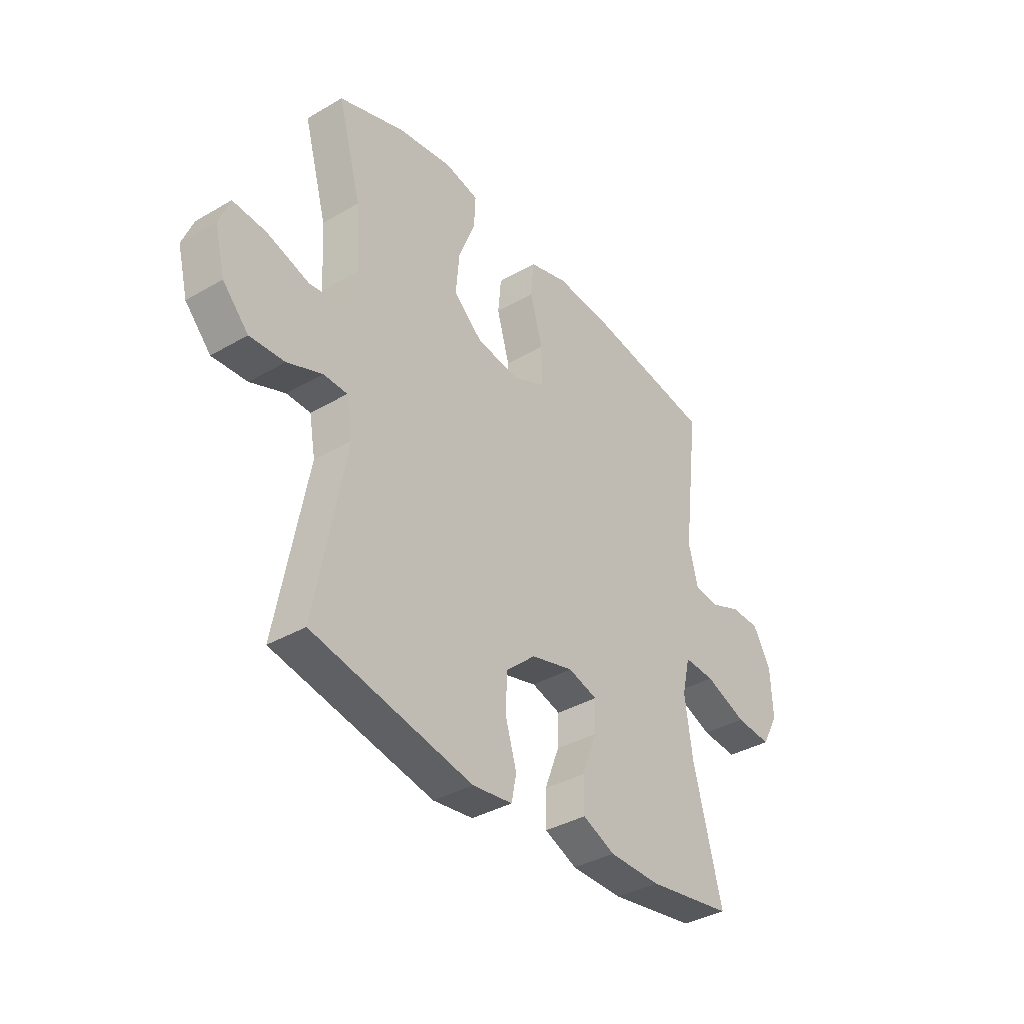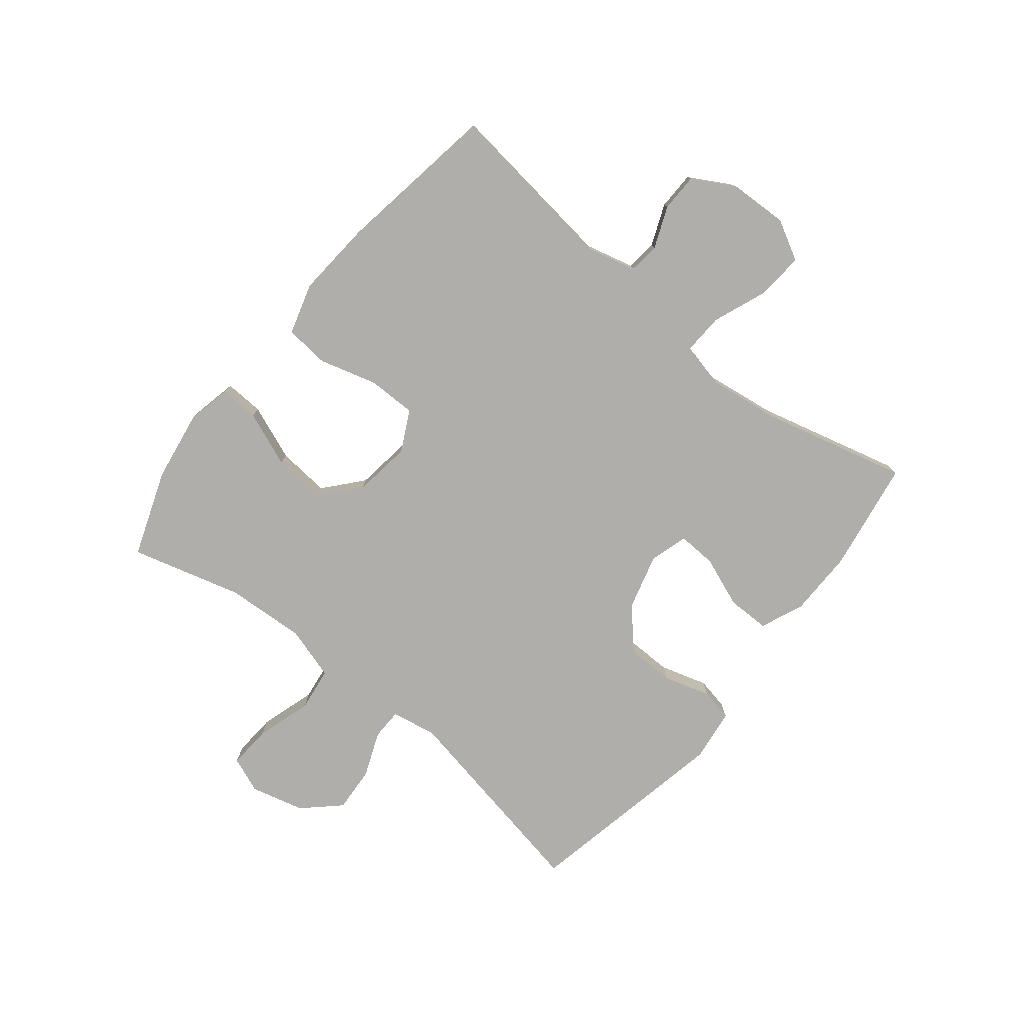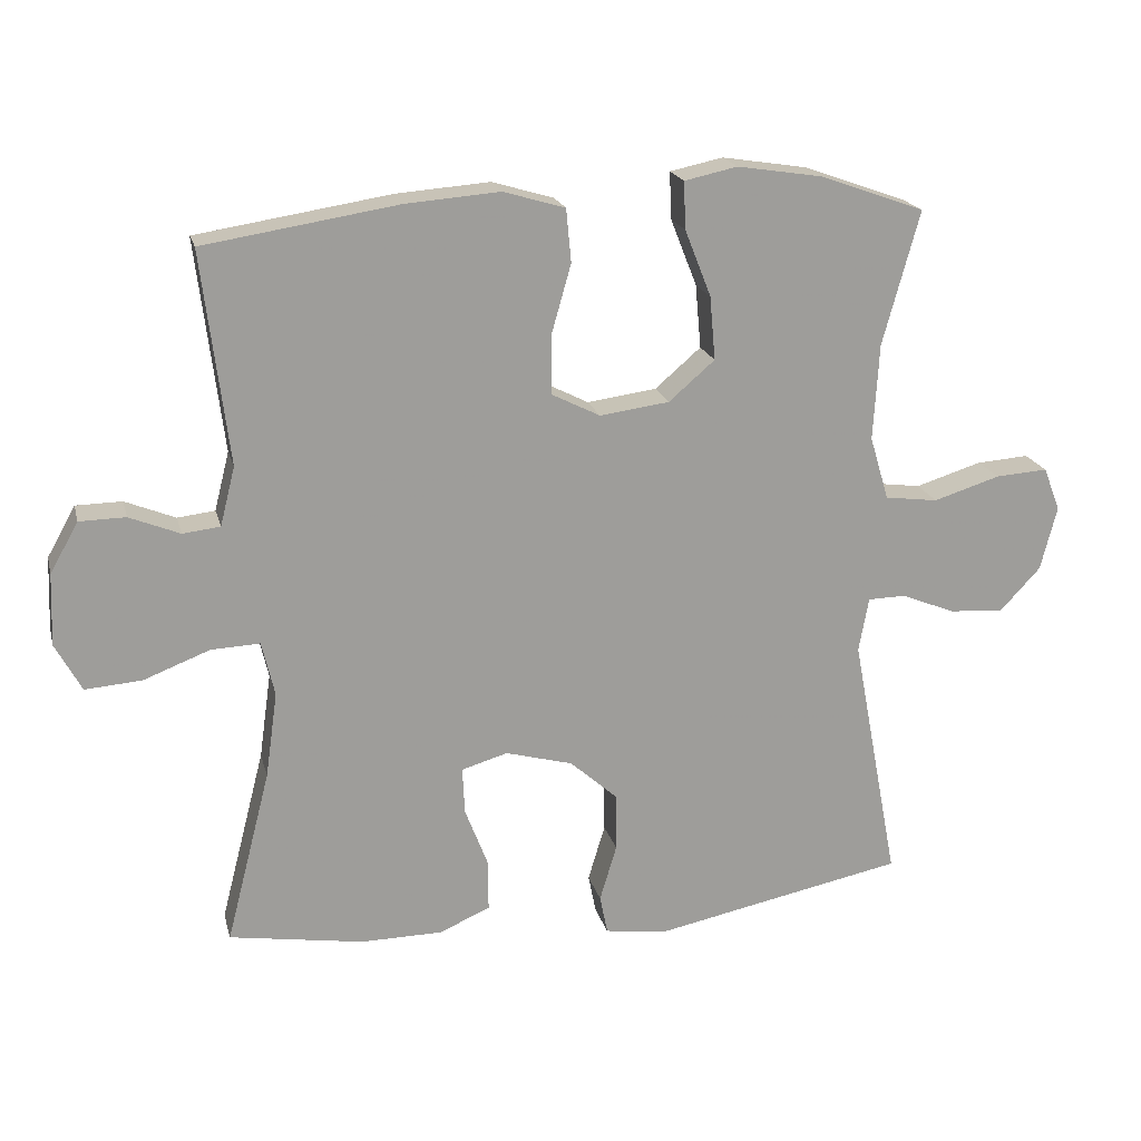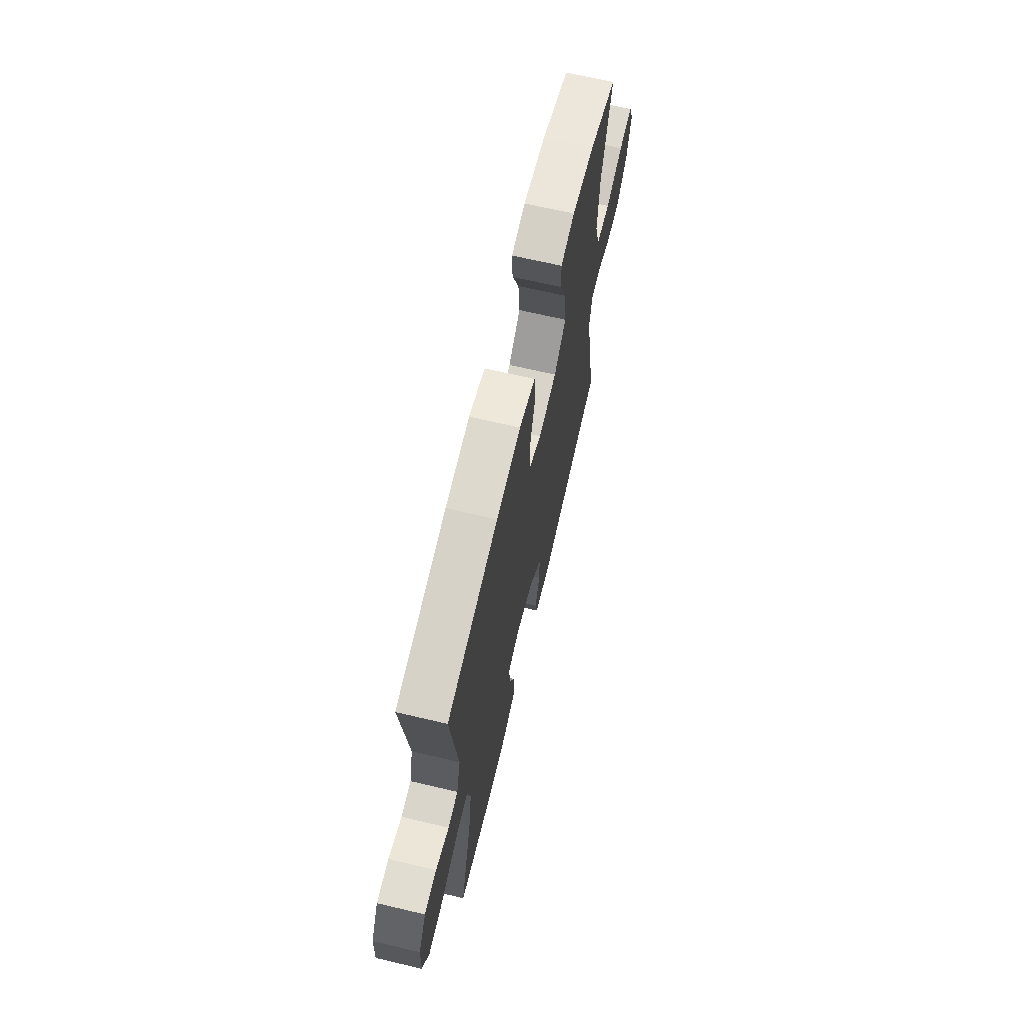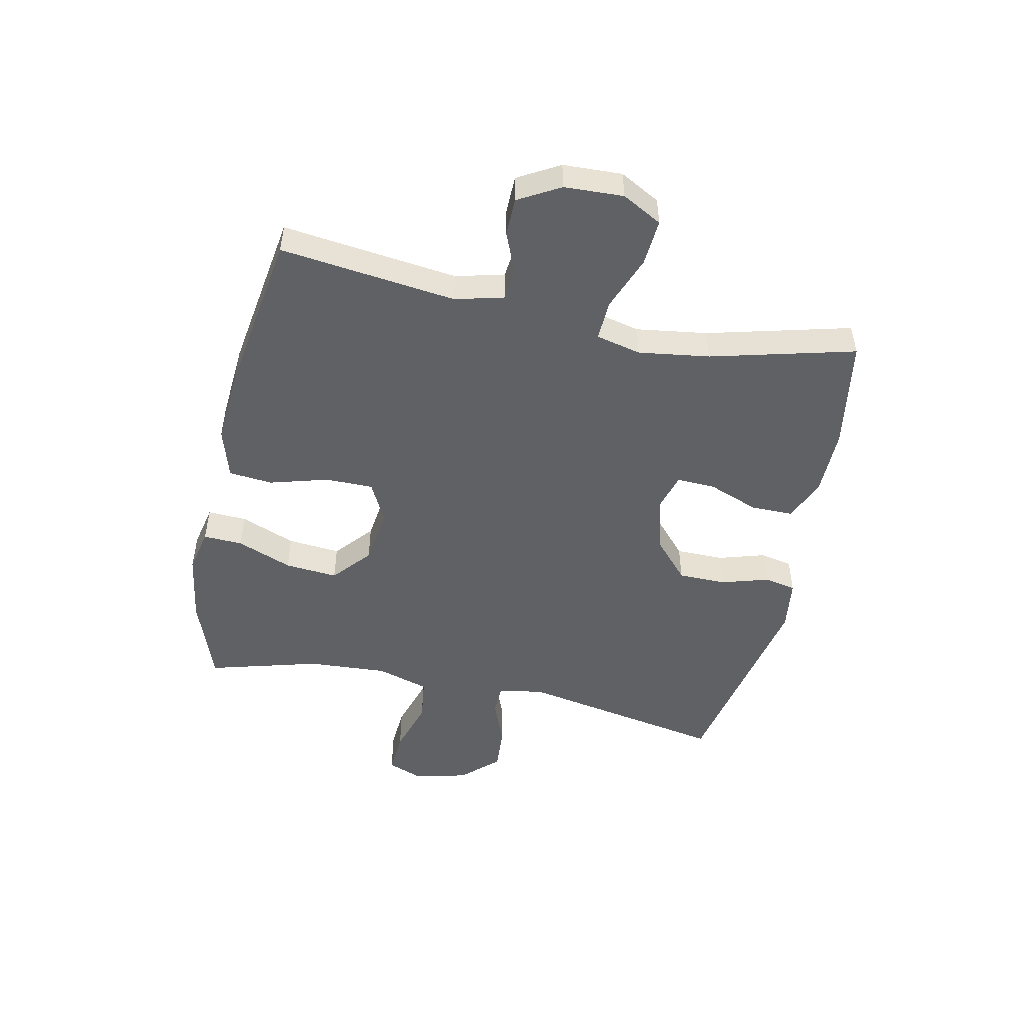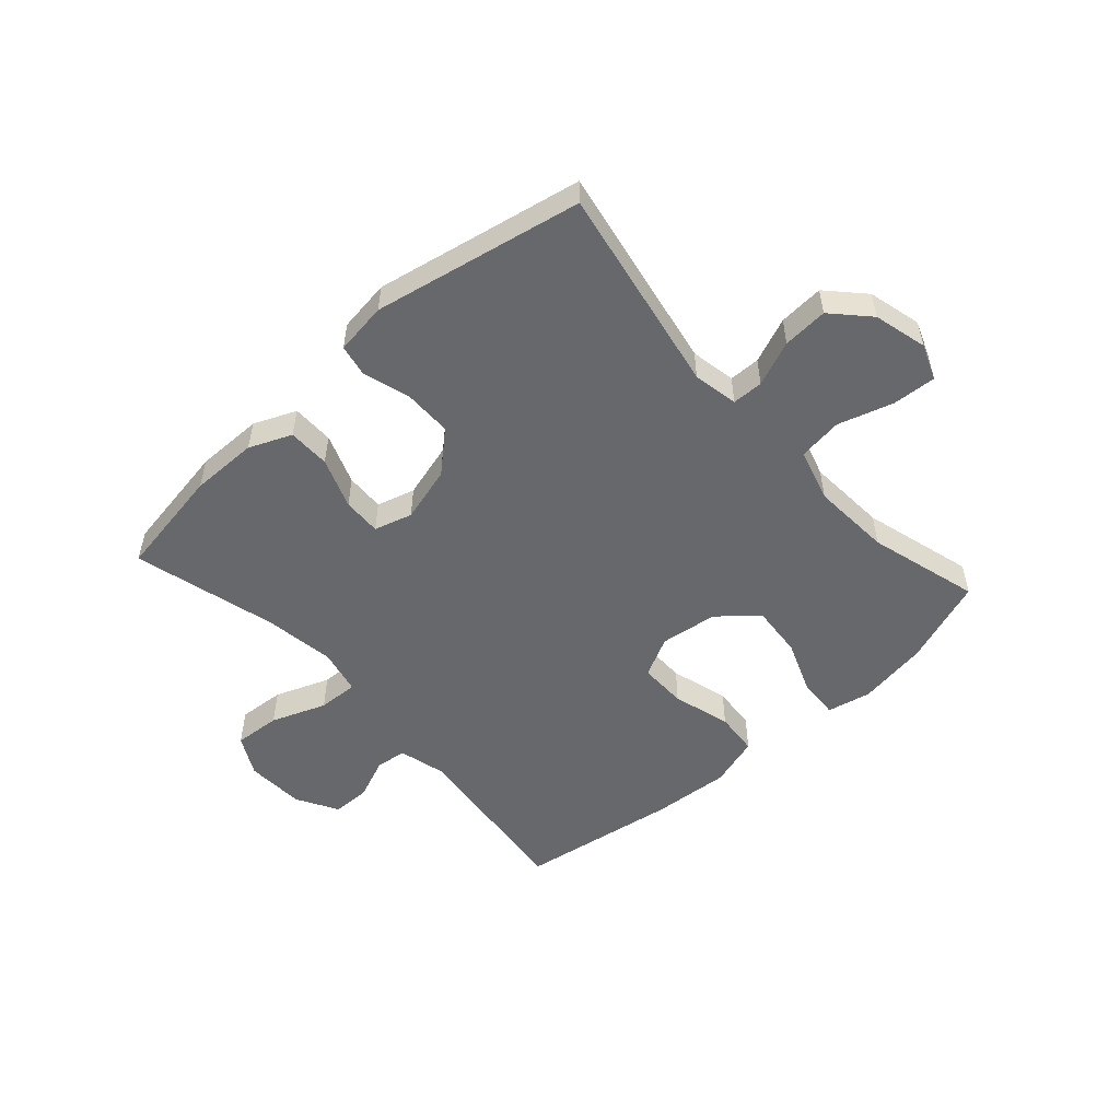
<metadata>
{"format":"obj","ext":"obj","renderer":"f3d","projection":"perspective","resolution":1024,"background":"white","views":[{"elev":-37.1,"azim":-53.1,"up":"+Z"},{"elev":-77.9,"azim":51.1,"up":"+Y"},{"elev":19.6,"azim":166.3,"up":"+Z"},{"elev":67.5,"azim":103.3,"up":"+Z"},{"elev":-49.5,"azim":78.1,"up":"+Y"},{"elev":-52.4,"azim":-137.9,"up":"+Y"}]}
</metadata>
<code>
v -0.5 0.07 -0.5
v -0.433 0.07 -0.146
v -0.447 0.07 -0.069
v -0.5 0.07 -0.068
v -0.577 0.07 -0.099
v -0.654 0.07 -0.104
v -0.711 0.07 -0.043
v -0.734 0.07 0.048
v -0.71 0.07 0.109
v -0.636 0.07 0.104
v -0.542 0.07 0.075
v -0.467 0.07 0.085
v -0.44 0.07 0.175
v -0.448 0.07 0.311
v -0.5 0.07 0.5
v -0.353 0.07 0.553
v -0.232 0.07 0.572
v -0.157 0.07 0.556
v -0.16 0.07 0.489
v -0.197 0.07 0.395
v -0.205 0.07 0.305
v -0.14 0.07 0.249
v -0.042 0.07 0.236
v 0.027 0.07 0.271
v 0.027 0.07 0.353
v -0.001 0.07 0.452
v 0.006 0.07 0.527
v 0.093 0.07 0.553
v 0.225 0.07 0.543
v 0.5 0.07 0.5
v 0.463 0.07 0.2
v 0.484 0.07 0.117
v 0.537 0.07 0.111
v 0.608 0.07 0.14
v 0.673 0.07 0.139
v 0.713 0.07 0.068
v 0.717 0.07 -0.033
v 0.68 0.07 -0.101
v 0.6 0.07 -0.095
v 0.507 0.07 -0.059
v 0.438 0.07 -0.056
v 0.42 0.07 -0.133
v 0.437 0.07 -0.254
v 0.5 0.07 -0.5
v 0.31 0.07 -0.531
v 0.195 0.07 -0.53
v 0.123 0.07 -0.499
v 0.123 0.07 -0.427
v 0.156 0.07 -0.341
v 0.159 0.07 -0.275
v 0.094 0.07 -0.256
v -0.001 0.07 -0.282
v -0.068 0.07 -0.342
v -0.069 0.07 -0.424
v -0.045 0.07 -0.504
v -0.056 0.07 -0.559
v -0.145 0.07 -0.571
v -0.5 0 -0.5
v -0.433 0 -0.146
v -0.447 0 -0.069
v -0.5 0 -0.068
v -0.577 0 -0.099
v -0.654 0 -0.104
v -0.711 0 -0.043
v -0.734 0 0.048
v -0.71 0 0.109
v -0.636 0 0.104
v -0.542 0 0.075
v -0.467 0 0.085
v -0.44 0 0.175
v -0.448 0 0.311
v -0.5 0 0.5
v -0.353 0 0.553
v -0.232 0 0.572
v -0.157 0 0.556
v -0.16 0 0.489
v -0.197 0 0.395
v -0.205 0 0.305
v -0.14 0 0.249
v -0.042 0 0.236
v 0.027 0 0.271
v 0.027 0 0.353
v -0.001 0 0.452
v 0.006 0 0.527
v 0.093 0 0.553
v 0.225 0 0.543
v 0.5 0 0.5
v 0.463 0 0.2
v 0.484 0 0.117
v 0.537 0 0.111
v 0.608 0 0.14
v 0.673 0 0.139
v 0.713 0 0.068
v 0.717 0 -0.033
v 0.68 0 -0.101
v 0.6 0 -0.095
v 0.507 0 -0.059
v 0.438 0 -0.056
v 0.42 0 -0.133
v 0.437 0 -0.254
v 0.5 0 -0.5
v 0.31 0 -0.531
v 0.195 0 -0.53
v 0.123 0 -0.499
v 0.123 0 -0.427
v 0.156 0 -0.341
v 0.159 0 -0.275
v 0.094 0 -0.256
v -0.001 0 -0.282
v -0.068 0 -0.342
v -0.069 0 -0.424
v -0.045 0 -0.504
v -0.056 0 -0.559
v -0.145 0 -0.571
f 54 55 56 57
f 53 54 57 1
f 52 53 1 2
f 51 52 2 3
f 50 51 3
f 46 47 48 49
f 46 49 50
f 43 44 45 46
f 42 43 46 50
f 41 42 50 3
f 37 38 39 40
f 37 40 41
f 33 34 35 36
f 32 33 36 37
f 28 29 30 31
f 28 31 32
f 25 26 27 28
f 24 25 28 32
f 23 24 32 37
f 17 18 19 20
f 17 20 21
f 14 15 16 17
f 13 14 17 21
f 12 13 21 22
f 8 9 10 11
f 8 11 12
f 7 8 12
f 4 5 6 7
f 22 23 37 41
f 7 12 22 41
f 3 4 7 41
f 114 113 112 111
f 58 114 111 110
f 59 58 110 109
f 60 59 109 108
f 60 108 107
f 106 105 104 103
f 107 106 103
f 103 102 101 100
f 107 103 100 99
f 60 107 99 98
f 97 96 95 94
f 98 97 94
f 93 92 91 90
f 94 93 90 89
f 88 87 86 85
f 89 88 85
f 85 84 83 82
f 89 85 82 81
f 94 89 81 80
f 77 76 75 74
f 78 77 74
f 74 73 72 71
f 78 74 71 70
f 79 78 70 69
f 68 67 66 65
f 69 68 65
f 69 65 64
f 64 63 62 61
f 98 94 80 79
f 98 79 69 64
f 98 64 61 60
f 1 58 59 2
f 2 59 60 3
f 3 60 61 4
f 4 61 62 5
f 5 62 63 6
f 6 63 64 7
f 7 64 65 8
f 8 65 66 9
f 9 66 67 10
f 10 67 68 11
f 11 68 69 12
f 12 69 70 13
f 13 70 71 14
f 14 71 72 15
f 15 72 73 16
f 16 73 74 17
f 17 74 75 18
f 18 75 76 19
f 19 76 77 20
f 20 77 78 21
f 21 78 79 22
f 22 79 80 23
f 23 80 81 24
f 24 81 82 25
f 25 82 83 26
f 26 83 84 27
f 27 84 85 28
f 28 85 86 29
f 29 86 87 30
f 30 87 88 31
f 31 88 89 32
f 32 89 90 33
f 33 90 91 34
f 34 91 92 35
f 35 92 93 36
f 36 93 94 37
f 37 94 95 38
f 38 95 96 39
f 39 96 97 40
f 40 97 98 41
f 41 98 99 42
f 42 99 100 43
f 43 100 101 44
f 44 101 102 45
f 45 102 103 46
f 46 103 104 47
f 47 104 105 48
f 48 105 106 49
f 49 106 107 50
f 50 107 108 51
f 51 108 109 52
f 52 109 110 53
f 53 110 111 54
f 54 111 112 55
f 55 112 113 56
f 56 113 114 57
f 57 114 58 1

</code>
